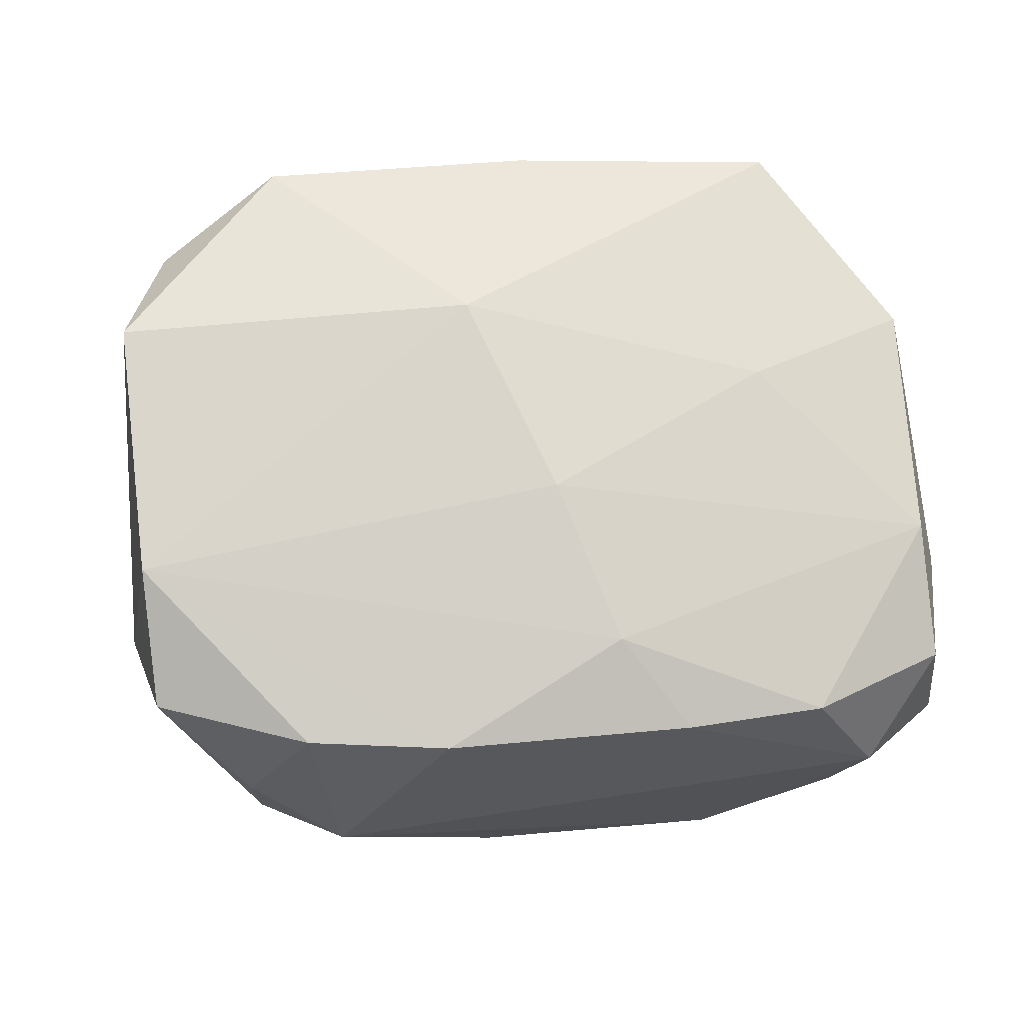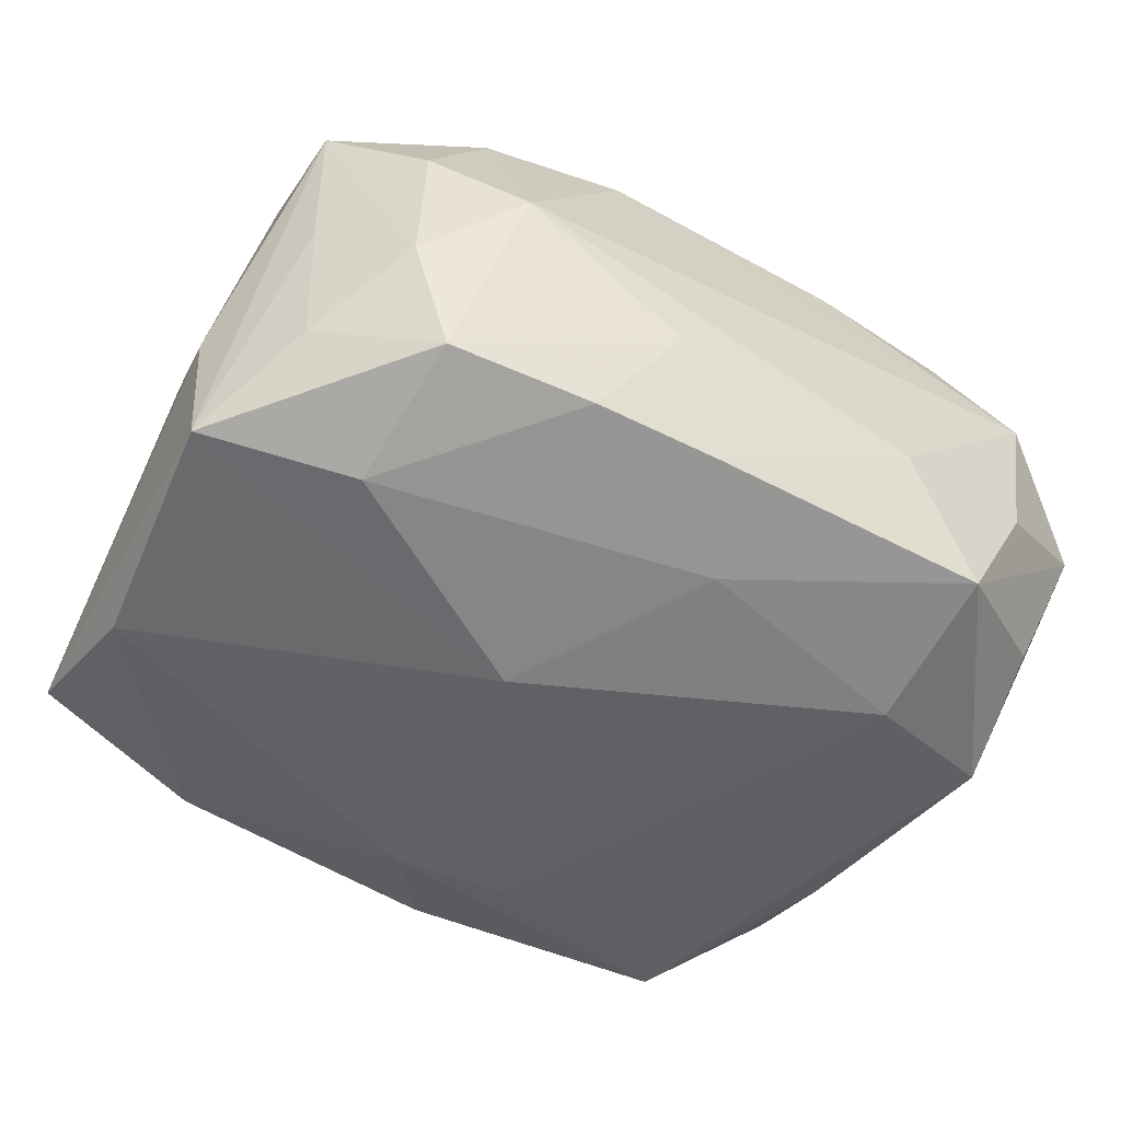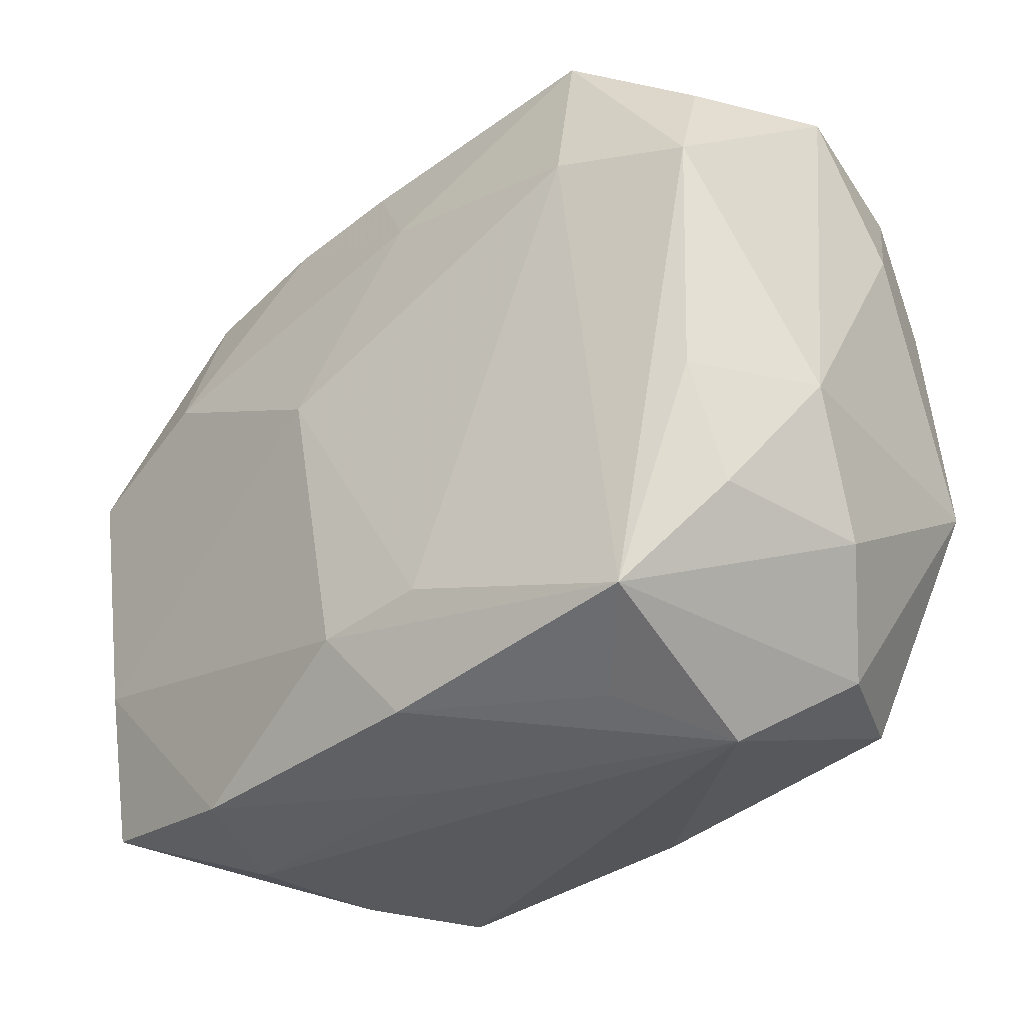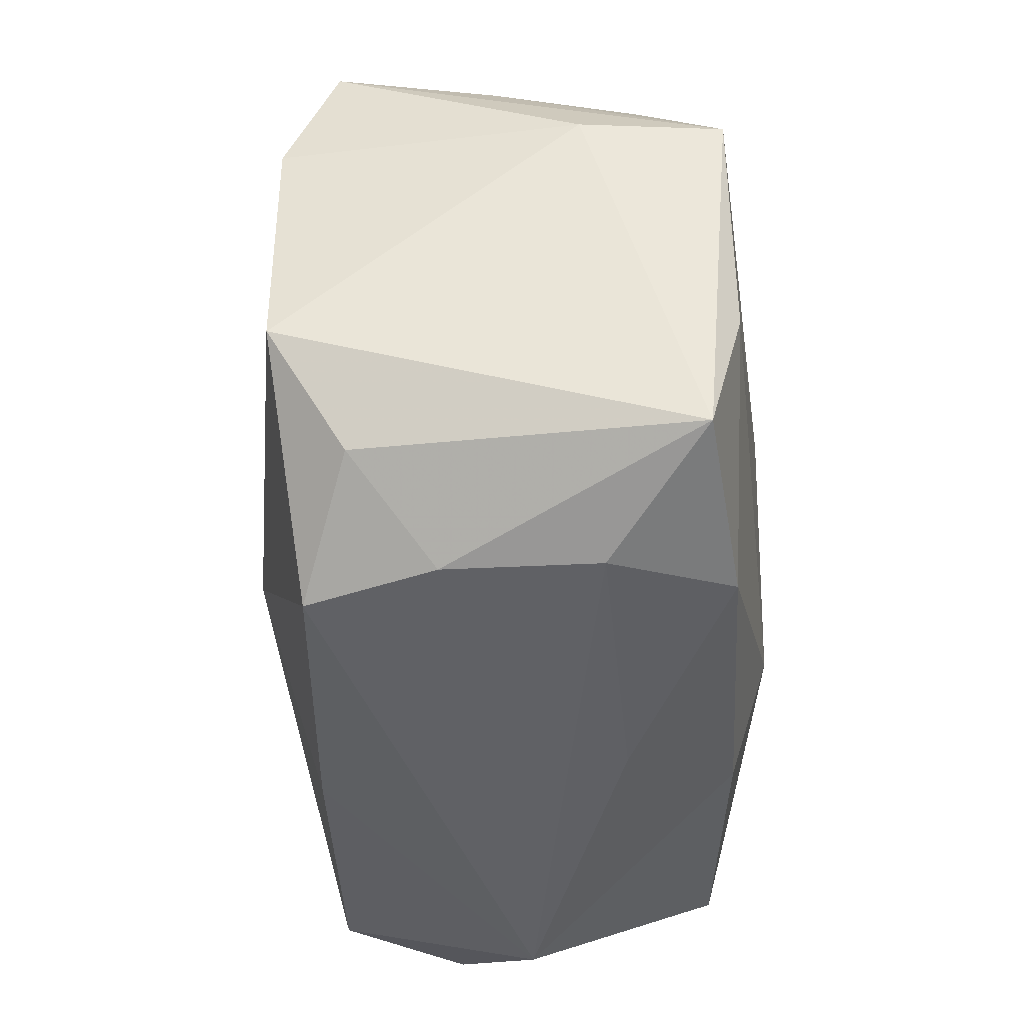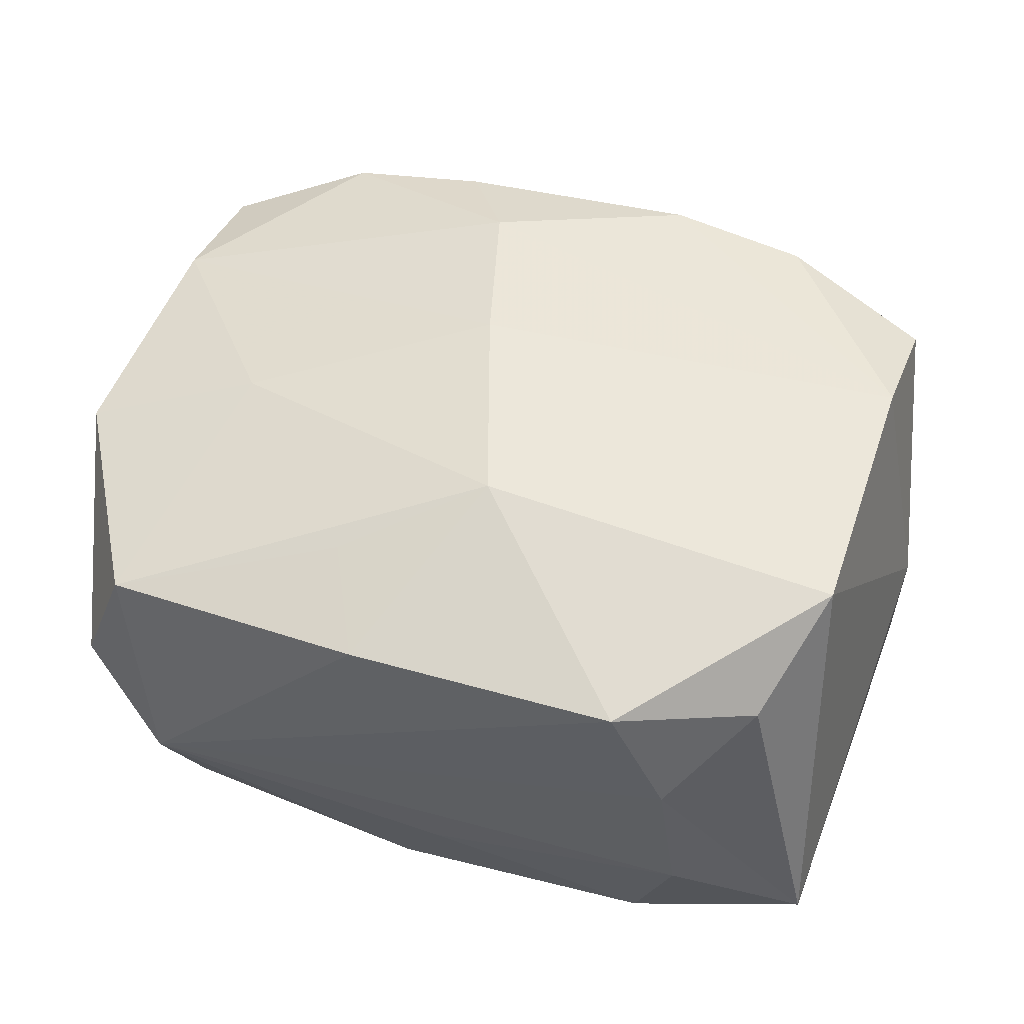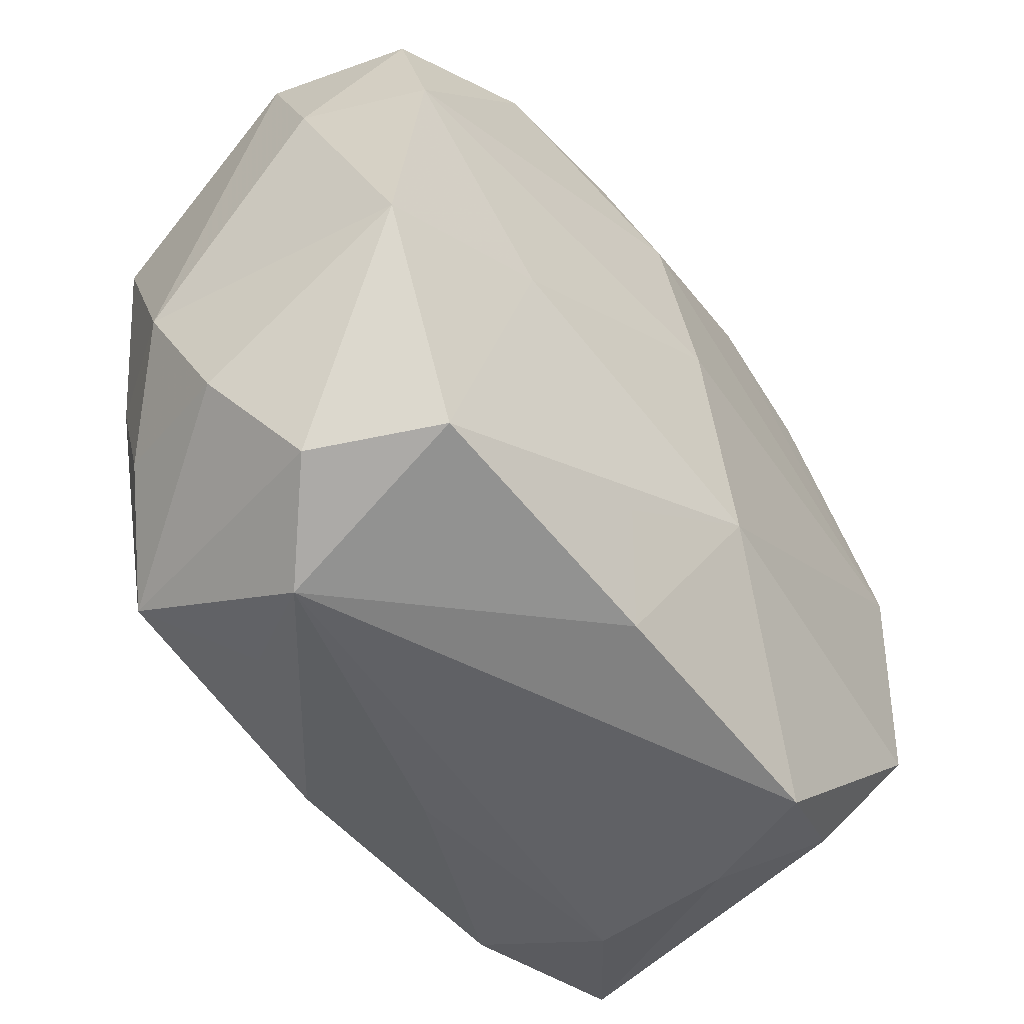
<metadata>
{"format":"obj","ext":"obj","renderer":"f3d","projection":"perspective","resolution":1024,"background":"white","views":[{"elev":74.6,"azim":169.4,"up":"+Z"},{"elev":-48.8,"azim":147.2,"up":"+Z"},{"elev":-30.7,"azim":-143.0,"up":"+Y"},{"elev":-48.4,"azim":85.7,"up":"+Y"},{"elev":52.8,"azim":15.2,"up":"+Z"},{"elev":-49.3,"azim":-57.7,"up":"+Y"}]}
</metadata>
<code>
v -0.01248 0.01892 -0.01127
v -0.00652 0.01712 0.0106
v -0.01438 -0.002072 0.01068
v -0.02331 -0.004602 0.008159
v 0.01274 -0.01795 -0.009733
v 0.01804 0.01511 -0.001516
v 0.00512 0.01918 -0.004215
v -0.01908 0.015 -0.009294
v 0.008679 0.01679 -0.009288
v -0.02357 -0.003858 -0.006414
v 0.02399 0.004719 -0.009049
v 0.01348 0.01834 0.002057
v -0.003594 0.01205 0.01275
v 0.02109 0.00379 0.0137
v 0.02193 -0.01676 -0.007376
v -0.02016 -0.01594 0.001465
v 0.02026 -0.009951 0.01343
v 0.02159 -0.008732 -0.009286
v -0.001727 0.00321 0.0137
v -0.0153 -0.01907 -0.002204
v -0.01391 0.01721 0.0094
v -0.02011 0.008875 -0.01247
v -0.005938 -0.0122 0.01118
v -0.001051 0.01264 -0.01197
v -0.01997 -0.009524 -0.009616
v -0.01703 0.0196 0.003178
v -0.001443 -0.01708 -0.01155
v 0.01391 0.01443 0.01225
v -0.02141 0.01497 0.006624
v -0.0228 -0.01079 -0.002667
v 0.0178 -0.01549 0.009304
v -0.01926 -0.003499 -0.0117
v 0.01484 -0.01907 -0.003141
v 0.02169 0.01078 0.01112
v 0.001007 -0.01873 -0.005691
v -0.01133 -0.01743 -0.007373
v 0.01075 -0.01885 0.01095
v 0.01376 -0.01899 0.004659
v -0.007806 0.02029 -0.005887
v 0.001259 -0.007956 0.0137
v 0.004689 0.002288 -0.01337
v 0.01625 0.00788 -0.01086
v 0.02414 0.00404 -0.001508
v 0.02112 0.01029 -0.005156
v -0.01287 0.01067 -0.01328
v 0.01603 0.01522 -0.008126
v -0.02219 0.01651 -0.001624
v 0.002127 0.0176 -0.009988
v -0.003546 -0.01154 -0.01316
v -0.01775 -0.01573 0.008134
v -0.02359 0.00859 0.001959
v -0.003595 -0.01774 0.009789
v 0.00214 -0.01255 -0.01304
v -0.01531 -0.01464 -0.01227
v -0.01577 0.01934 -0.004926
v 0.006543 0.01609 0.01212
v -0.02186 0.00795 0.008679
v 0.02154 0.0106 0.002595
v 0.01779 0.01528 0.006418
f 20 27 35
f 10 4 51
f 47 10 51
f 22 10 47
f 51 4 57
f 15 11 43
f 11 34 43
f 43 34 14
f 27 53 5
f 5 35 27
f 36 27 20
f 41 53 49
f 29 57 21
f 29 47 51
f 51 57 29
f 20 50 16
f 16 50 4
f 4 50 3
f 19 57 3
f 3 57 4
f 6 46 12
f 15 43 17
f 17 43 14
f 17 31 15
f 19 14 13
f 14 56 13
f 56 2 13
f 13 2 21
f 13 57 19
f 21 57 13
f 14 34 28
f 28 56 14
f 12 56 28
f 18 5 53
f 41 11 18
f 18 53 41
f 18 11 15
f 15 5 18
f 27 36 54
f 54 36 20
f 20 16 54
f 54 53 27
f 54 49 53
f 42 46 11
f 42 11 41
f 12 46 7
f 7 39 12
f 26 29 21
f 47 29 26
f 21 2 26
f 12 39 26
f 26 56 12
f 26 2 56
f 20 35 33
f 35 5 33
f 33 5 15
f 30 54 16
f 4 10 30
f 30 16 4
f 58 34 11
f 58 6 34
f 59 6 12
f 34 6 59
f 12 28 59
f 59 28 34
f 40 14 19
f 40 17 14
f 19 3 40
f 40 3 50
f 50 23 40
f 32 10 22
f 22 54 32
f 24 42 41
f 22 47 8
f 8 1 22
f 47 1 8
f 22 1 45
f 41 49 45
f 45 24 41
f 1 24 45
f 45 54 22
f 49 54 45
f 9 7 46
f 46 42 9
f 42 24 9
f 39 1 55
f 55 26 39
f 55 1 47
f 47 26 55
f 31 17 37
f 17 40 37
f 25 30 10
f 54 30 25
f 10 32 25
f 25 32 54
f 44 58 11
f 6 58 44
f 11 46 44
f 46 6 44
f 7 9 48
f 48 1 39
f 39 7 48
f 48 24 1
f 48 9 24
f 20 33 38
f 38 37 20
f 38 33 15
f 15 31 38
f 31 37 38
f 52 50 20
f 20 37 52
f 52 23 50
f 52 40 23
f 52 37 40

</code>
